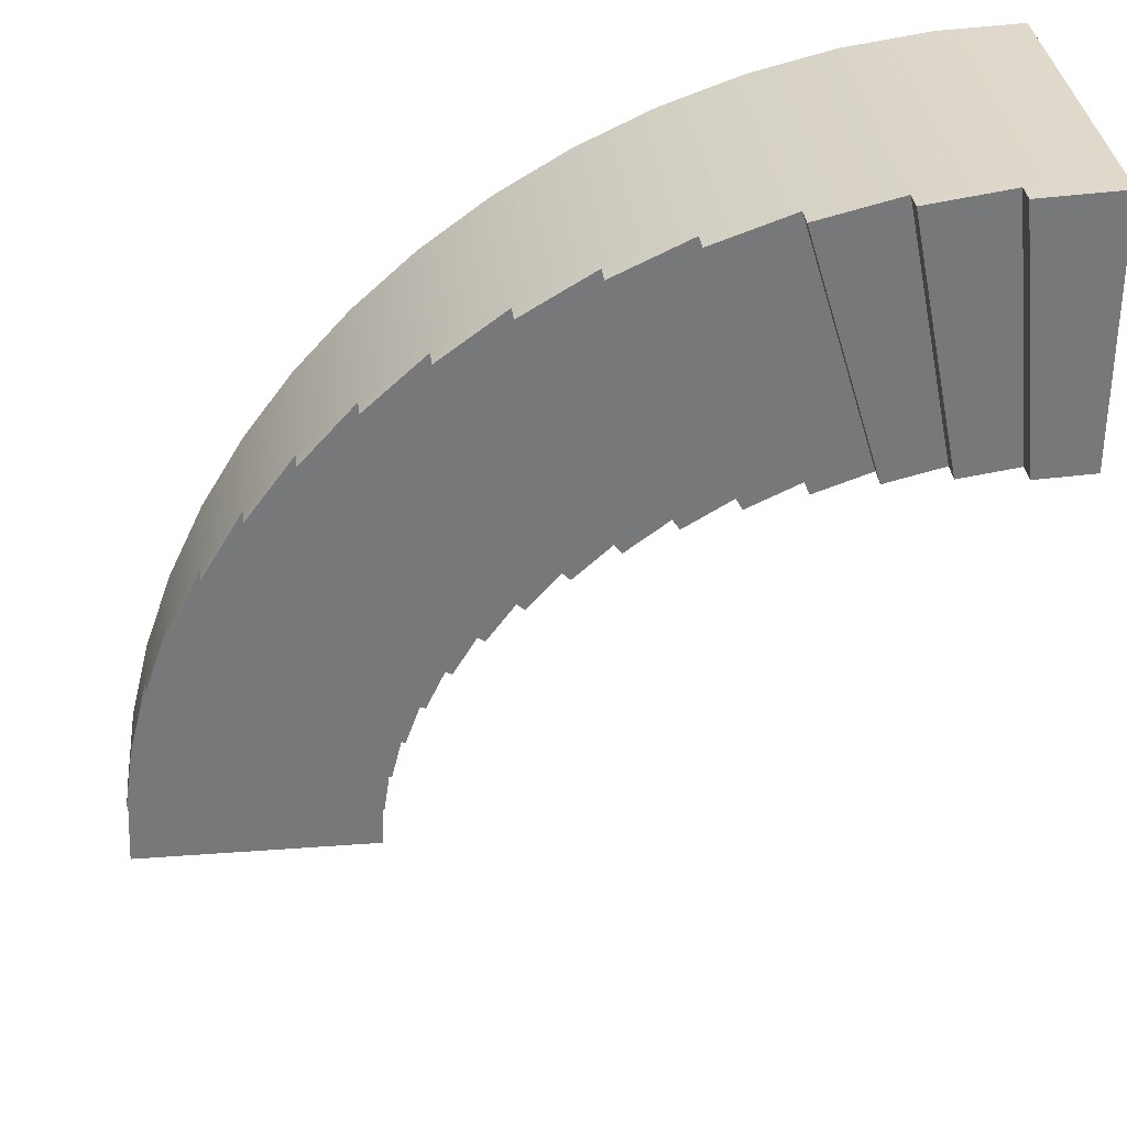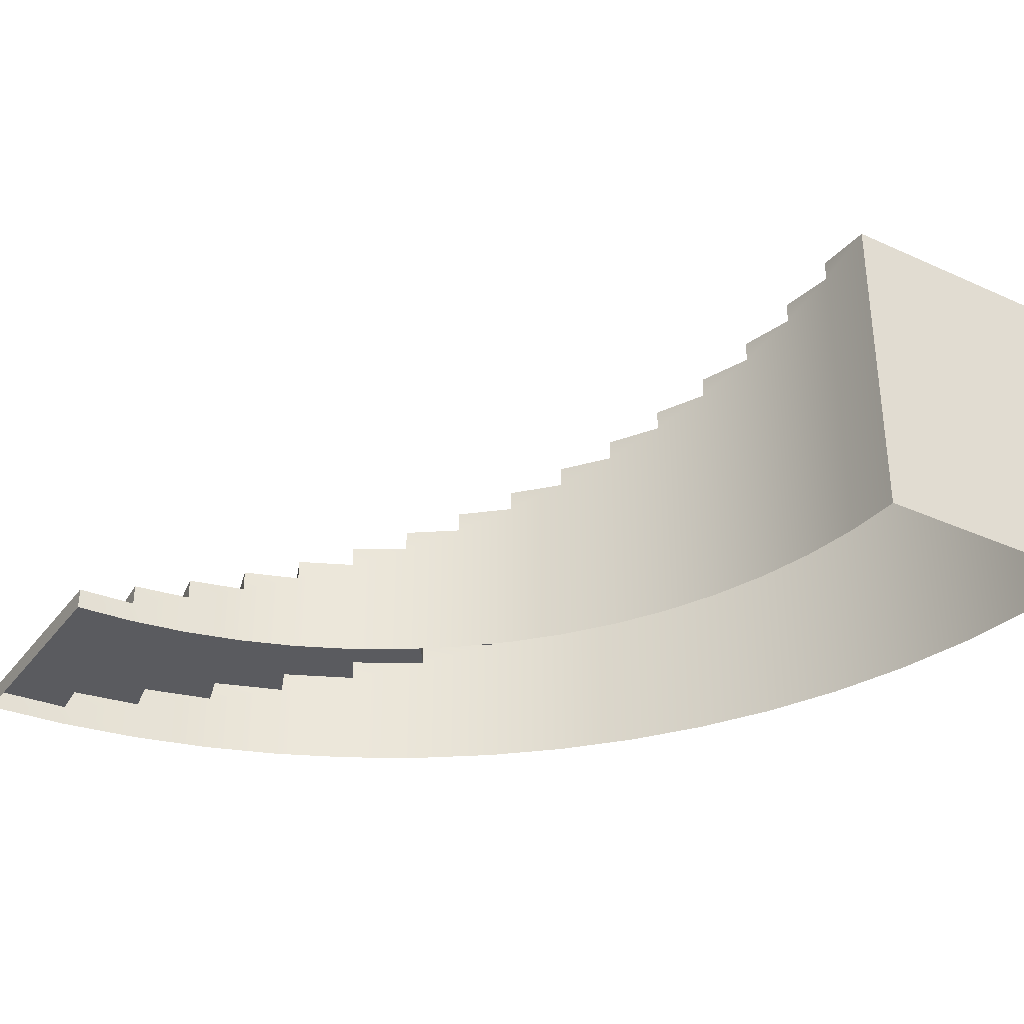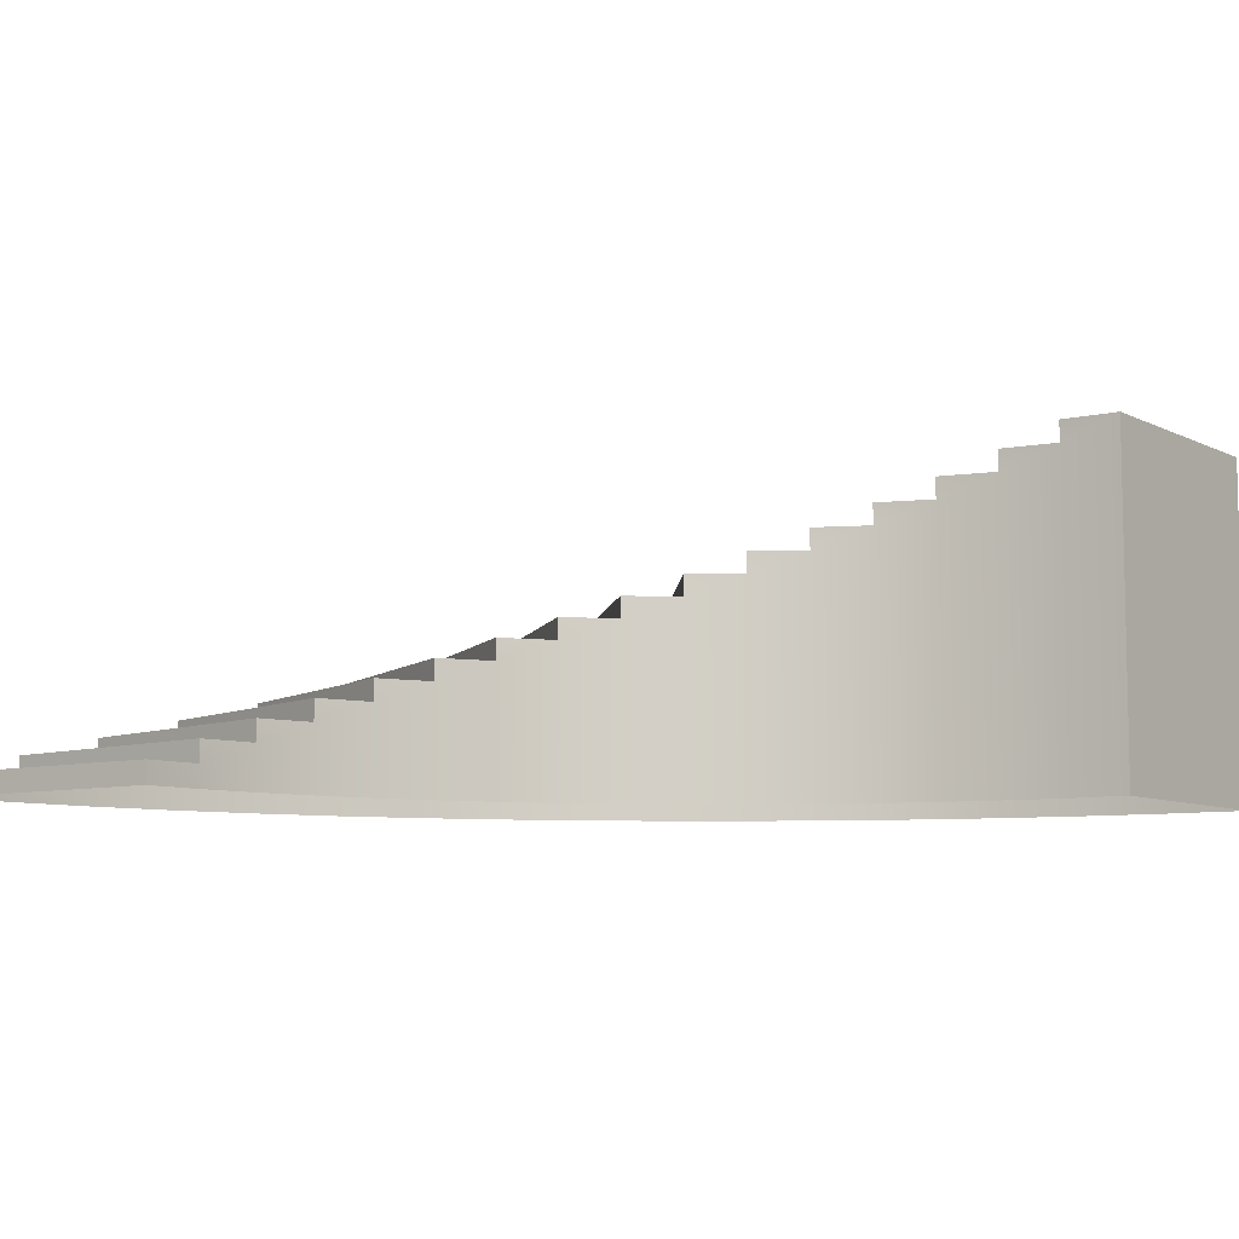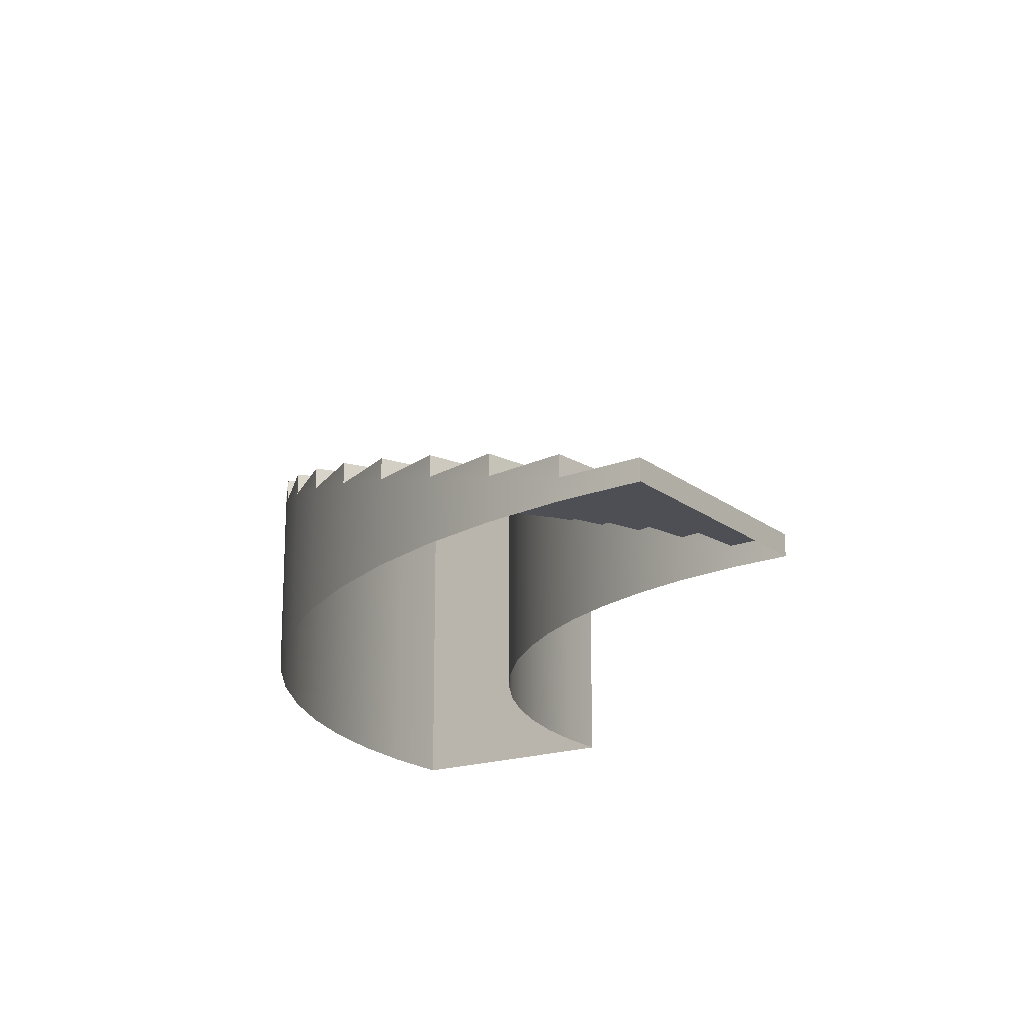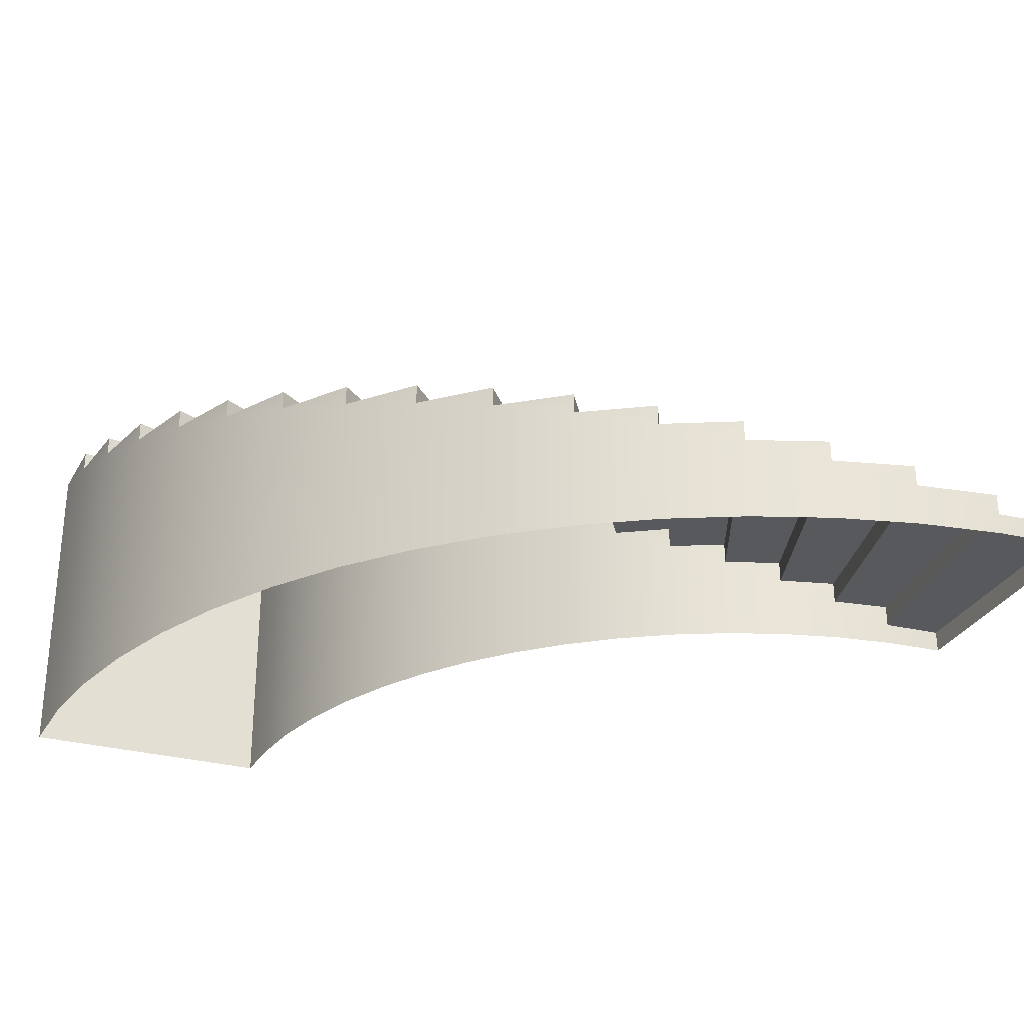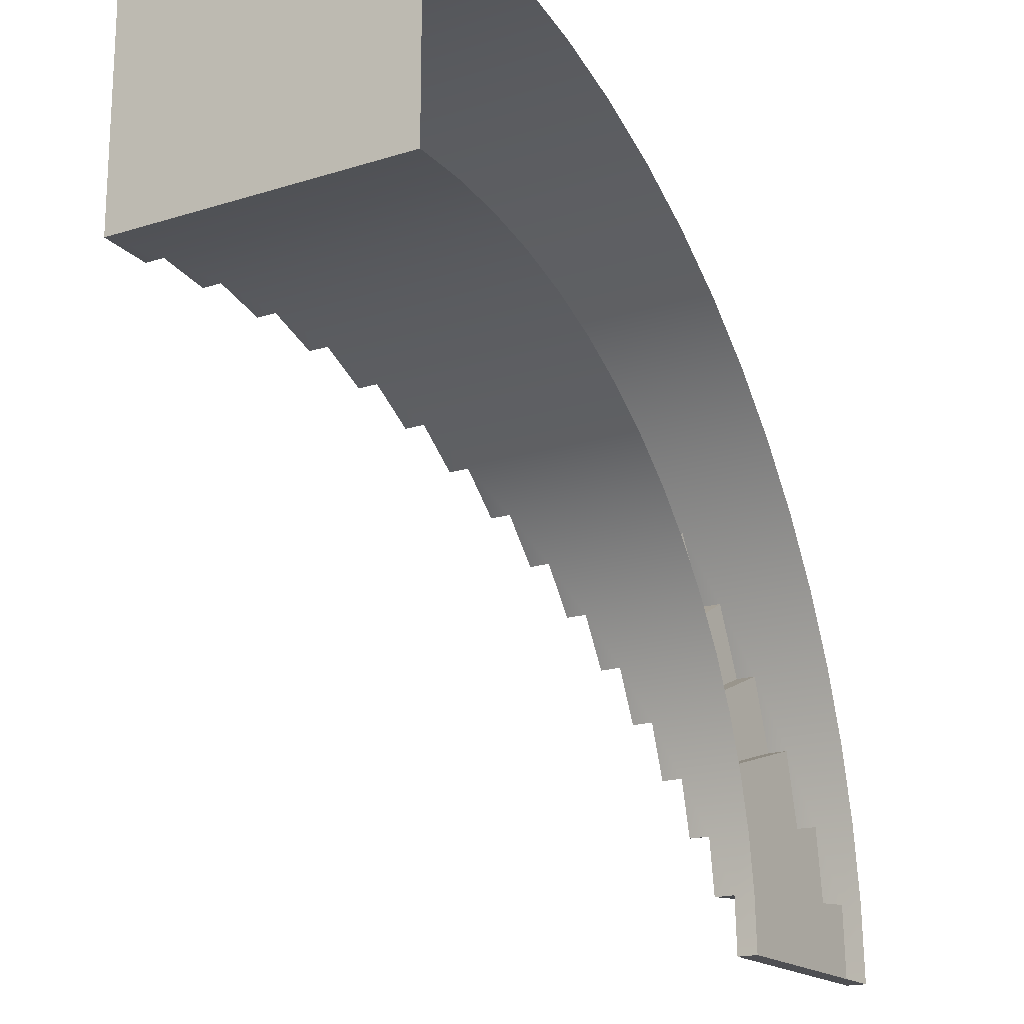
<metadata>
{"format":"obj","ext":"obj","renderer":"f3d","projection":"perspective","resolution":1024,"background":"white","views":[{"elev":33.1,"azim":174.1,"up":"+Z"},{"elev":-33.5,"azim":-121.6,"up":"+Y"},{"elev":-7.8,"azim":-143.7,"up":"+Y"},{"elev":-18.4,"azim":124.8,"up":"+Y"},{"elev":-29.1,"azim":68.1,"up":"+Y"},{"elev":-18.1,"azim":-58.6,"up":"+Z"}]}
</metadata>
<code>
g pb_Mesh200330
v 0 0 0
v 3 0 0
v 0 0.25 0
v 3 0.25 0
v 0 0.25 0
v 3 0.25 0
v 2.952 0.25 0.9802
v -0.03371 0.25 0.6861
v -0.03371 0.25 0.6861
v 2.952 0.25 0.9802
v -0.03371 0.5 0.6861
v 2.952 0.5 0.9802
v -0.03371 0.5 0.6861
v 2.952 0.5 0.9802
v 2.808 0.5 1.951
v -0.1345 0.5 1.366
v -0.1345 0.5 1.366
v 2.808 0.5 1.951
v -0.1345 0.75 1.366
v 2.808 0.75 1.951
v -0.1345 0.75 1.366
v 2.808 0.75 1.951
v 2.569 0.75 2.903
v -0.3014 0.75 2.032
v -0.3014 0.75 2.032
v 2.569 0.75 2.903
v -0.3014 1 2.032
v 2.569 1 2.903
v -0.3014 1 2.032
v 2.569 1 2.903
v 2.239 1 3.827
v -0.5328 1 2.679
v -0.5328 1 2.679
v 2.239 1 3.827
v -0.5328 1.25 2.679
v 2.239 1.25 3.827
v -0.5328 1.25 2.679
v 2.239 1.25 3.827
v 1.819 1.25 4.714
v -0.8266 1.25 3.3
v -0.8266 1.25 3.3
v 1.819 1.25 4.714
v -0.8266 1.5 3.3
v 1.819 1.5 4.714
v -0.8266 1.5 3.3
v 1.819 1.5 4.714
v 1.315 1.5 5.556
v -1.18 1.5 3.889
v -1.18 1.5 3.889
v 1.315 1.5 5.556
v -1.18 1.75 3.889
v 1.315 1.75 5.556
v -1.18 1.75 3.889
v 1.315 1.75 5.556
v 0.7301 1.75 6.344
v -1.589 1.75 4.441
v -1.589 1.75 4.441
v 0.7301 1.75 6.344
v -1.589 2 4.441
v 0.7301 2 6.344
v -1.589 2 4.441
v 0.7301 2 6.344
v 0.07107 2 7.071
v -2.05 2 4.95
v -2.05 2 4.95
v 0.07107 2 7.071
v -2.05 2.25 4.95
v 0.07107 2.25 7.071
v -2.05 2.25 4.95
v 0.07107 2.25 7.071
v -0.6561 2.25 7.73
v -2.559 2.25 5.411
v -2.559 2.25 5.411
v -0.6561 2.25 7.73
v -2.559 2.5 5.411
v -0.6561 2.5 7.73
v -2.559 2.5 5.411
v -0.6561 2.5 7.73
v -1.444 2.5 8.315
v -3.111 2.5 5.82
v -3.111 2.5 5.82
v -1.444 2.5 8.315
v -3.111 2.75 5.82
v -1.444 2.75 8.315
v -3.111 2.75 5.82
v -1.444 2.75 8.315
v -2.286 2.75 8.819
v -3.7 2.75 6.173
v -3.7 2.75 6.173
v -2.286 2.75 8.819
v -3.7 3 6.173
v -2.286 3 8.819
v -3.7 3 6.173
v -2.286 3 8.819
v -3.173 3 9.239
v -4.321 3 6.467
v -4.321 3 6.467
v -3.173 3 9.239
v -4.321 3.25 6.467
v -3.173 3.25 9.239
v -4.321 3.25 6.467
v -3.173 3.25 9.239
v -4.097 3.25 9.569
v -4.968 3.25 6.699
v -4.968 3.25 6.699
v -4.097 3.25 9.569
v -4.968 3.5 6.699
v -4.097 3.5 9.569
v -4.968 3.5 6.699
v -4.097 3.5 9.569
v -5.049 3.5 9.808
v -5.634 3.5 6.865
v -5.634 3.5 6.865
v -5.049 3.5 9.808
v -5.634 3.75 6.865
v -5.049 3.75 9.808
v -5.634 3.75 6.865
v -5.049 3.75 9.808
v -6.02 3.75 9.952
v -6.314 3.75 6.966
v -6.314 3.75 6.966
v -6.02 3.75 9.952
v -6.314 4 6.966
v -6.02 4 9.952
v -6.314 4 6.966
v -6.02 4 9.952
v -7 4 10
v -7 4 7
v 0 0.25 0
v -0.03371 0 0.6861
v 0 0 0
v -0.03371 0.25 0.6861
v -0.03371 0.25 0.6861
v -0.1345 0 1.366
v -0.03371 0 0.6861
v -0.1345 0.5 1.366
v -0.03371 0.5 0.6861
v -0.1345 0.5 1.366
v -0.3014 0 2.032
v -0.1345 0 1.366
v -0.3014 0.75 2.032
v -0.1345 0.75 1.366
v -0.3014 0.75 2.032
v -0.5328 0 2.679
v -0.3014 0 2.032
v -0.5328 1 2.679
v -0.3014 1 2.032
v -0.5328 1 2.679
v -0.8266 0 3.3
v -0.5328 0 2.679
v -0.8266 1.25 3.3
v -0.5328 1.25 2.679
v -0.8266 1.25 3.3
v -1.18 0 3.889
v -0.8266 0 3.3
v -1.18 1.5 3.889
v -0.8266 1.5 3.3
v -1.18 1.5 3.889
v -1.589 0 4.441
v -1.18 0 3.889
v -1.589 1.75 4.441
v -1.18 1.75 3.889
v -1.589 1.75 4.441
v -2.05 0 4.95
v -1.589 0 4.441
v -2.05 2 4.95
v -1.589 2 4.441
v -2.05 2 4.95
v -2.559 0 5.411
v -2.05 0 4.95
v -2.559 2.25 5.411
v -2.05 2.25 4.95
v -2.559 2.25 5.411
v -3.111 0 5.82
v -2.559 0 5.411
v -3.111 2.5 5.82
v -2.559 2.5 5.411
v -3.111 2.5 5.82
v -3.7 0 6.173
v -3.111 0 5.82
v -3.7 2.75 6.173
v -3.111 2.75 5.82
v -3.7 2.75 6.173
v -4.321 0 6.467
v -3.7 0 6.173
v -4.321 3 6.467
v -3.7 3 6.173
v -4.321 3 6.467
v -4.968 0 6.699
v -4.321 0 6.467
v -4.968 3.25 6.699
v -4.321 3.25 6.467
v -4.968 3.25 6.699
v -5.634 0 6.865
v -4.968 0 6.699
v -5.634 3.5 6.865
v -4.968 3.5 6.699
v -5.634 3.5 6.865
v -6.314 0 6.966
v -5.634 0 6.865
v -6.314 3.75 6.966
v -5.634 3.75 6.865
v -6.314 3.75 6.966
v -7 0 7
v -6.314 0 6.966
v -7 4 7
v -6.314 4 6.966
v 3 0 0
v 2.952 0 0.9802
v 3 0.25 0
v 2.952 0.25 0.9802
v 2.952 0 0.9802
v 2.808 0 1.951
v 2.952 0.25 0.9802
v 2.808 0.5 1.951
v 2.952 0.5 0.9802
v 2.808 0 1.951
v 2.569 0 2.903
v 2.808 0.5 1.951
v 2.569 0.75 2.903
v 2.808 0.75 1.951
v 2.569 0 2.903
v 2.239 0 3.827
v 2.569 0.75 2.903
v 2.239 1 3.827
v 2.569 1 2.903
v 2.239 0 3.827
v 1.819 0 4.714
v 2.239 1 3.827
v 1.819 1.25 4.714
v 2.239 1.25 3.827
v 1.819 0 4.714
v 1.315 0 5.556
v 1.819 1.25 4.714
v 1.315 1.5 5.556
v 1.819 1.5 4.714
v 1.315 0 5.556
v 0.7301 0 6.344
v 1.315 1.5 5.556
v 0.7301 1.75 6.344
v 1.315 1.75 5.556
v 0.7301 0 6.344
v 0.07107 0 7.071
v 0.7301 1.75 6.344
v 0.07107 2 7.071
v 0.7301 2 6.344
v 0.07107 0 7.071
v -0.6561 0 7.73
v 0.07107 2 7.071
v -0.6561 2.25 7.73
v 0.07107 2.25 7.071
v -0.6561 0 7.73
v -1.444 0 8.315
v -0.6561 2.25 7.73
v -1.444 2.5 8.315
v -0.6561 2.5 7.73
v -1.444 0 8.315
v -2.286 0 8.819
v -1.444 2.5 8.315
v -2.286 2.75 8.819
v -1.444 2.75 8.315
v -2.286 0 8.819
v -3.173 0 9.239
v -2.286 2.75 8.819
v -3.173 3 9.239
v -2.286 3 8.819
v -3.173 0 9.239
v -4.097 0 9.569
v -3.173 3 9.239
v -4.097 3.25 9.569
v -3.173 3.25 9.239
v -4.097 0 9.569
v -5.049 0 9.808
v -4.097 3.25 9.569
v -5.049 3.5 9.808
v -4.097 3.5 9.569
v -5.049 0 9.808
v -6.02 0 9.952
v -5.049 3.5 9.808
v -6.02 3.75 9.952
v -5.049 3.75 9.808
v -6.02 0 9.952
v -7 0 10
v -6.02 3.75 9.952
v -7 4 10
v -6.02 4 9.952
v -7 4 7
v -7 0 10
v -7 0 7
v -7 4 10
g pb_Mesh200330_0
g pb_Mesh200330_1
f 3 2 1
f 3 4 2
f 7 6 5
f 8 7 5
f 11 10 9
f 11 12 10
f 15 14 13
f 16 15 13
f 19 18 17
f 19 20 18
f 23 22 21
f 24 23 21
f 27 26 25
f 27 28 26
f 31 30 29
f 32 31 29
f 35 34 33
f 35 36 34
f 39 38 37
f 40 39 37
f 43 42 41
f 43 44 42
f 47 46 45
f 48 47 45
f 51 50 49
f 51 52 50
f 55 54 53
f 56 55 53
f 59 58 57
f 59 60 58
f 63 62 61
f 64 63 61
f 67 66 65
f 67 68 66
f 71 70 69
f 72 71 69
f 75 74 73
f 75 76 74
f 79 78 77
f 80 79 77
f 83 82 81
f 83 84 82
f 87 86 85
f 88 87 85
f 91 90 89
f 91 92 90
f 95 94 93
f 96 95 93
f 99 98 97
f 99 100 98
f 103 102 101
f 104 103 101
f 107 106 105
f 107 108 106
f 111 110 109
f 112 111 109
f 115 114 113
f 115 116 114
f 119 118 117
f 120 119 117
f 123 122 121
f 123 124 122
f 127 126 125
f 128 127 125
f 131 130 129
f 130 132 129
f 135 134 133
f 134 136 133
f 133 136 137
f 140 139 138
f 139 141 138
f 138 141 142
f 145 144 143
f 144 146 143
f 143 146 147
f 150 149 148
f 149 151 148
f 148 151 152
f 155 154 153
f 154 156 153
f 153 156 157
f 160 159 158
f 159 161 158
f 158 161 162
f 165 164 163
f 164 166 163
f 163 166 167
f 170 169 168
f 169 171 168
f 168 171 172
f 175 174 173
f 174 176 173
f 173 176 177
f 180 179 178
f 179 181 178
f 178 181 182
f 185 184 183
f 184 186 183
f 183 186 187
f 190 189 188
f 189 191 188
f 188 191 192
f 195 194 193
f 194 196 193
f 193 196 197
f 200 199 198
f 199 201 198
f 198 201 202
f 205 204 203
f 204 206 203
f 203 206 207
f 210 209 208
f 210 211 209
f 214 213 212
f 214 215 213
f 216 215 214
f 219 218 217
f 219 220 218
f 221 220 219
f 224 223 222
f 224 225 223
f 226 225 224
f 229 228 227
f 229 230 228
f 231 230 229
f 234 233 232
f 234 235 233
f 236 235 234
f 239 238 237
f 239 240 238
f 241 240 239
f 244 243 242
f 244 245 243
f 246 245 244
f 249 248 247
f 249 250 248
f 251 250 249
f 254 253 252
f 254 255 253
f 256 255 254
f 259 258 257
f 259 260 258
f 261 260 259
f 264 263 262
f 264 265 263
f 266 265 264
f 269 268 267
f 269 270 268
f 271 270 269
f 274 273 272
f 274 275 273
f 276 275 274
f 279 278 277
f 279 280 278
f 281 280 279
f 284 283 282
f 284 285 283
f 286 285 284
f 289 288 287
f 288 290 287

</code>
